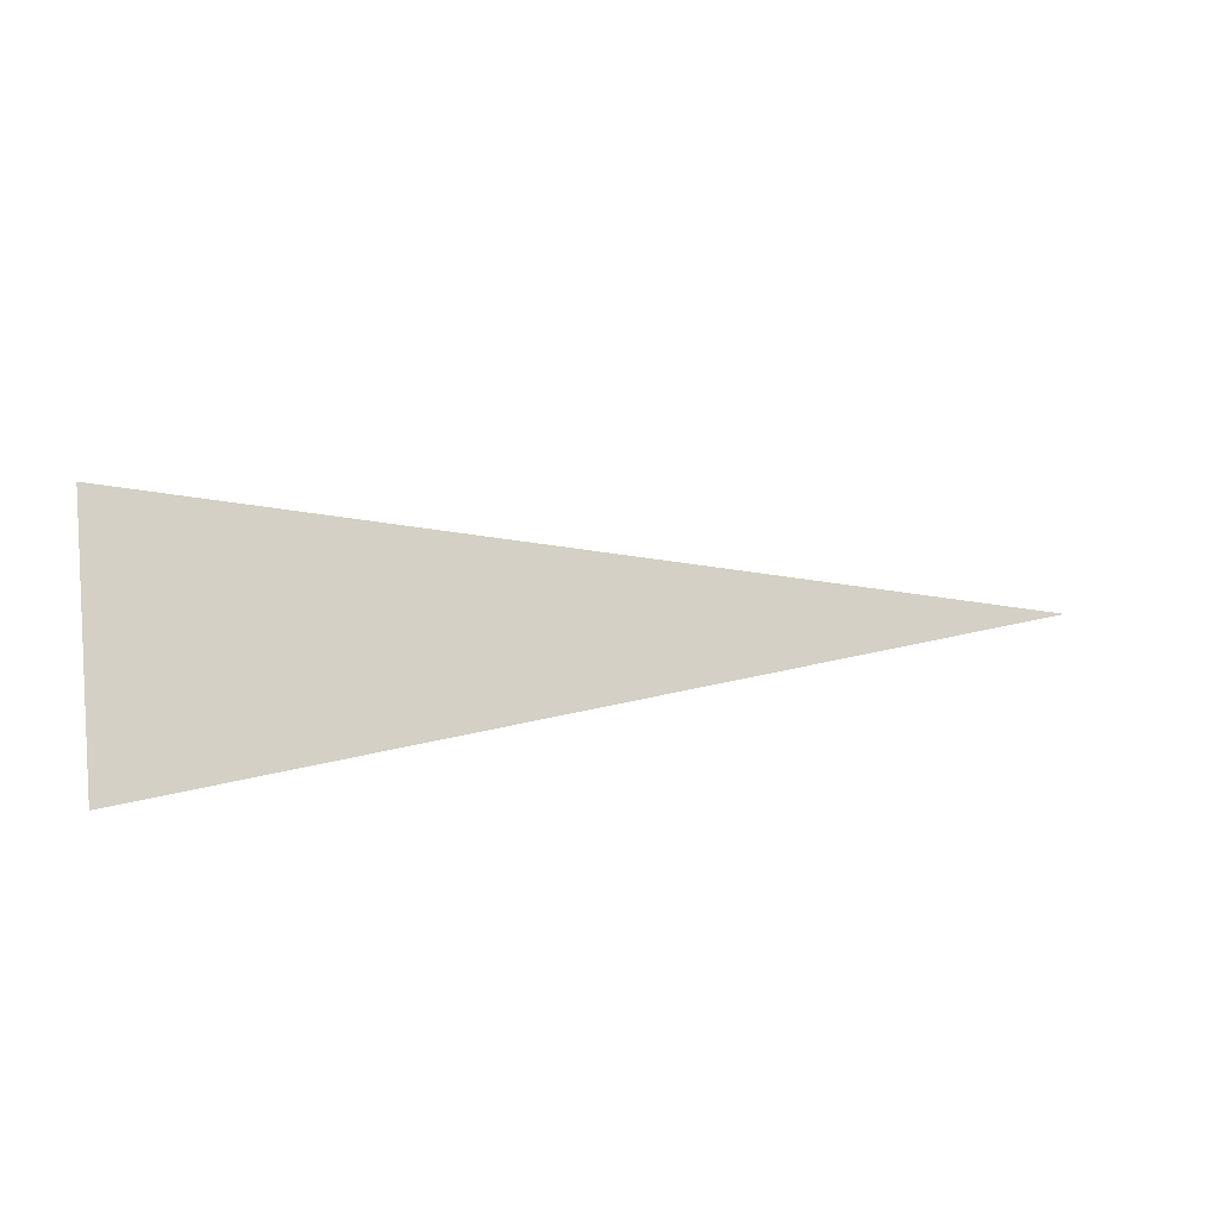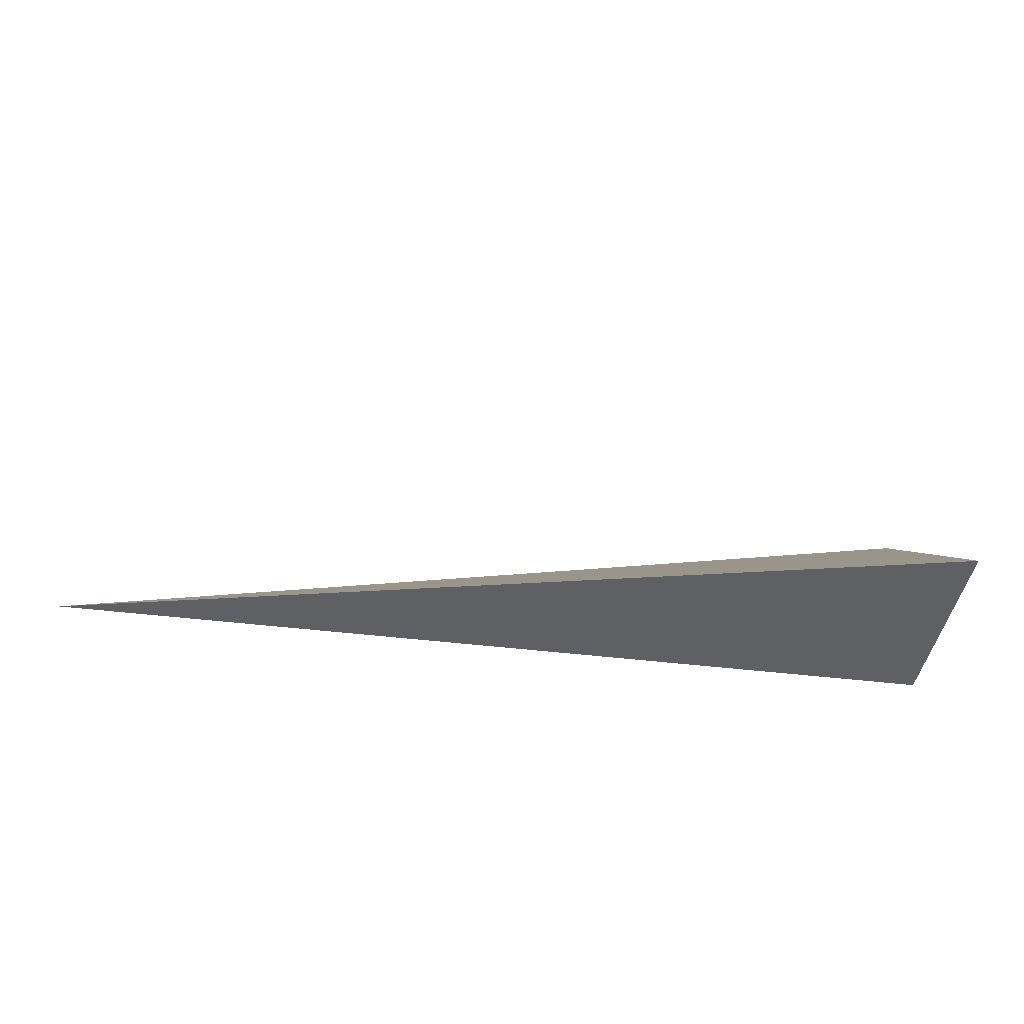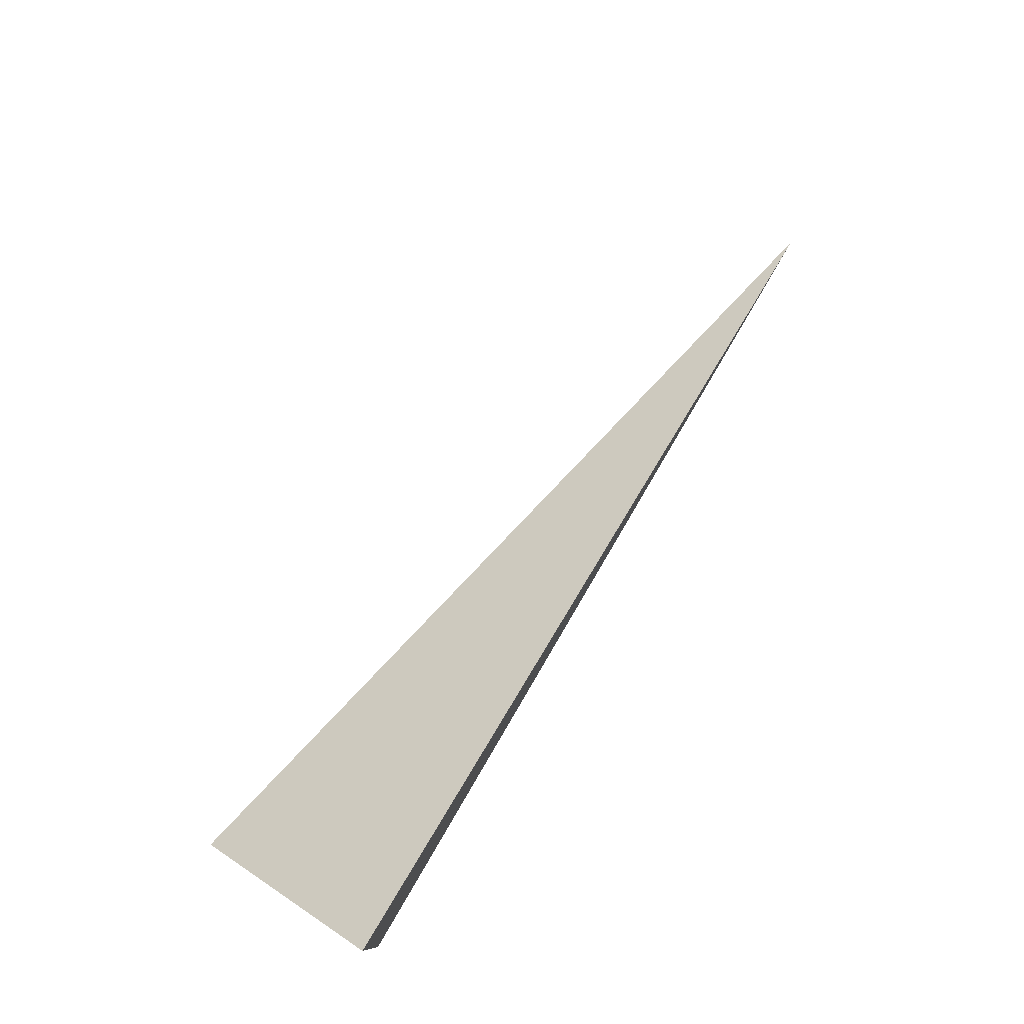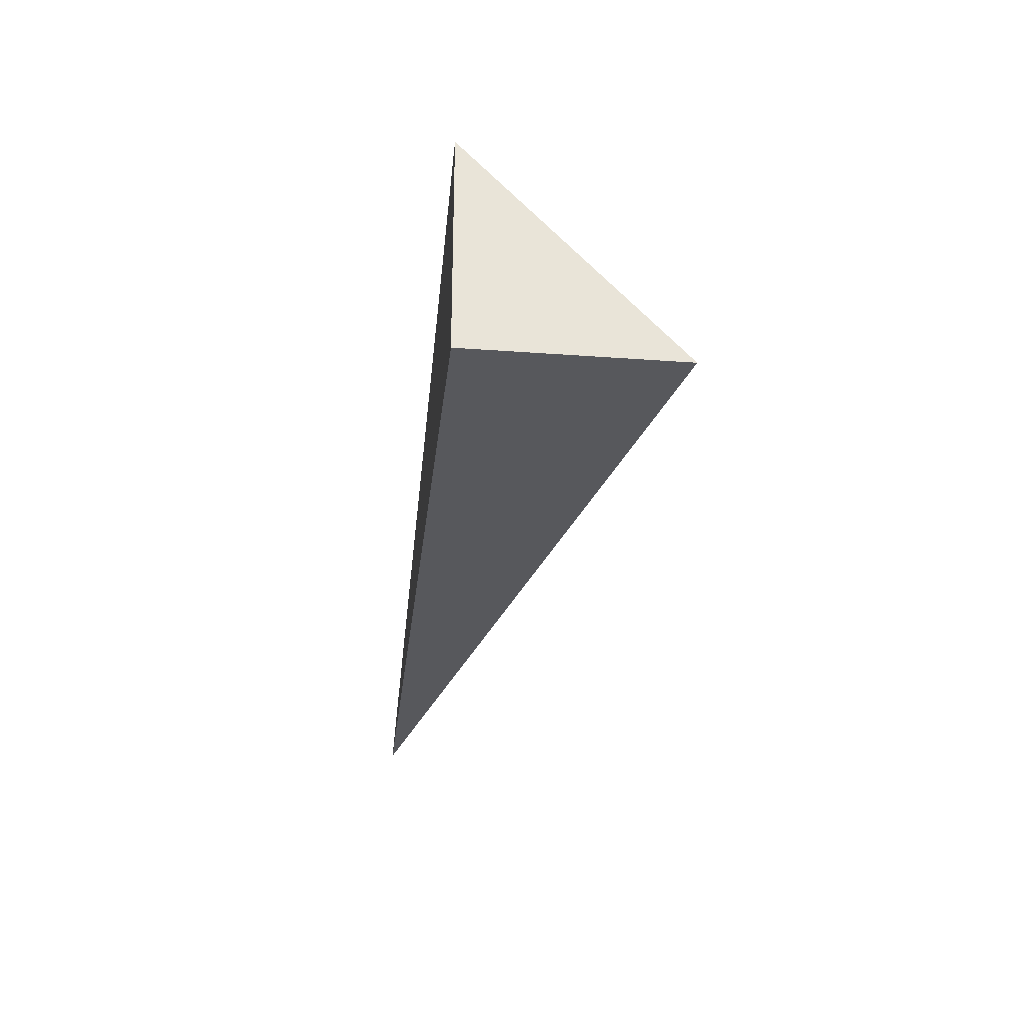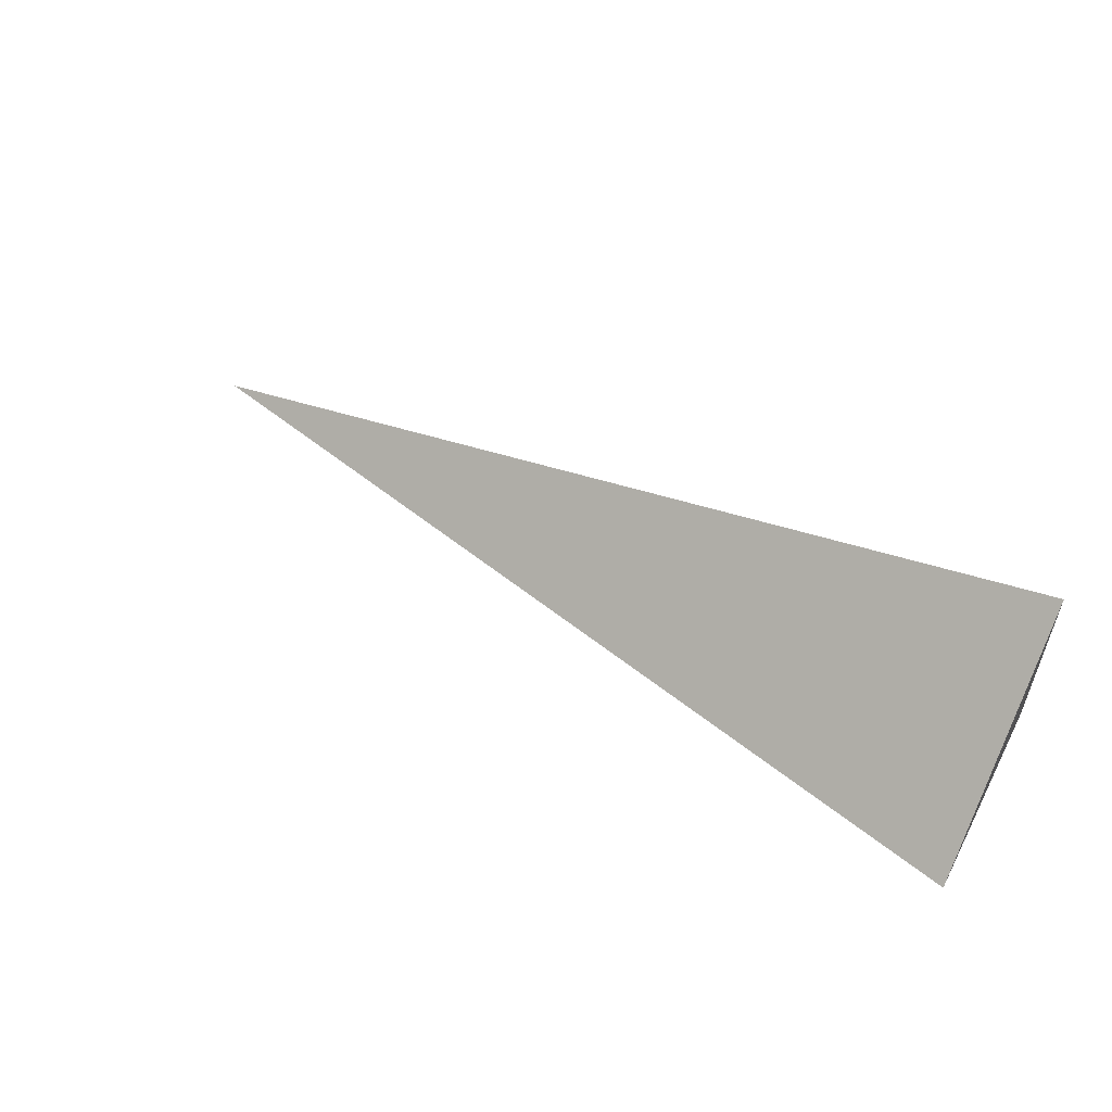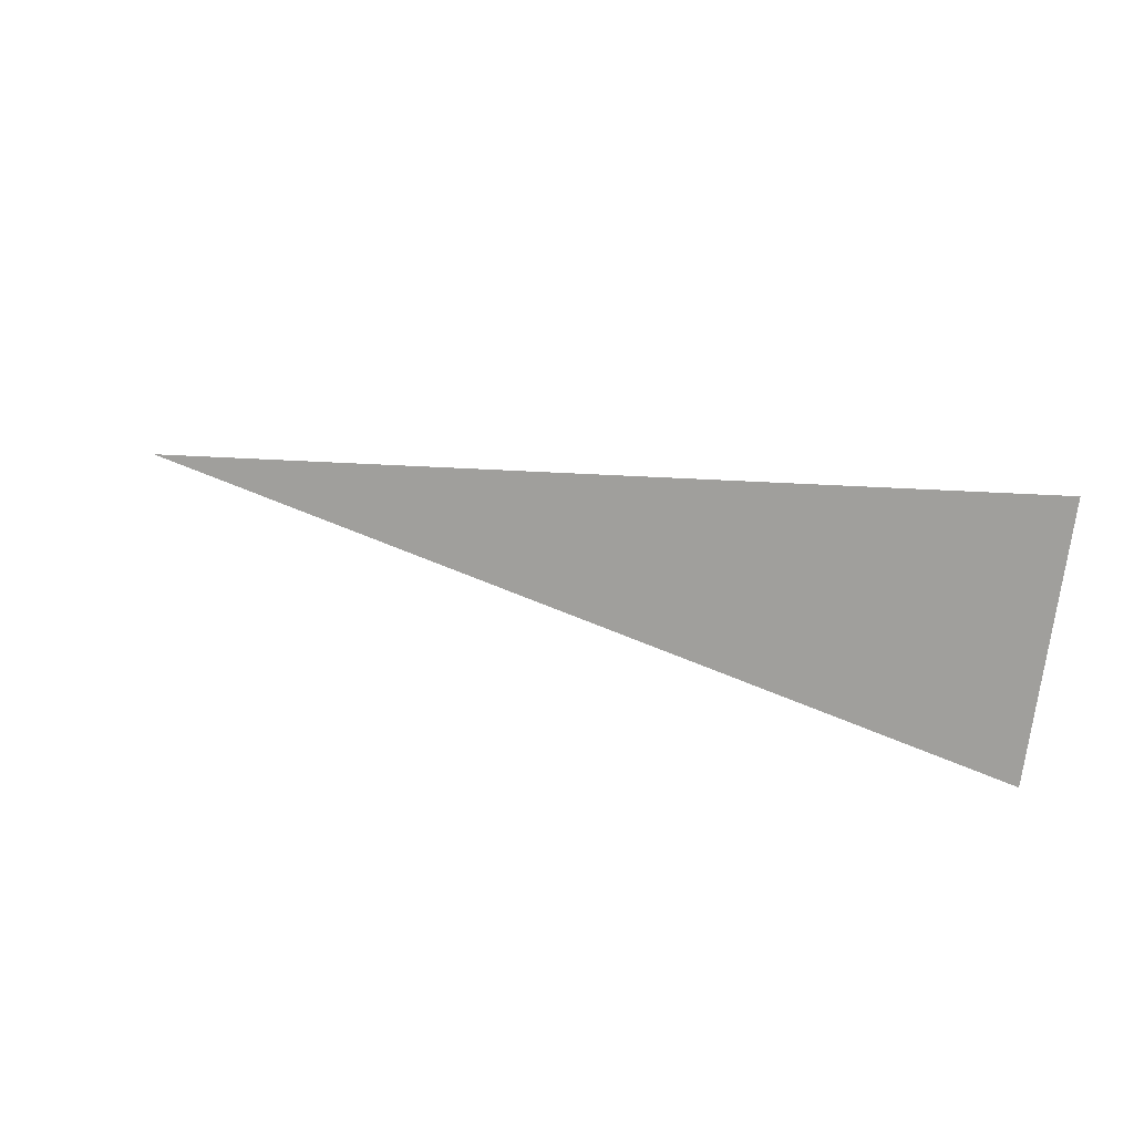
<metadata>
{"format":"obj","ext":"obj","renderer":"f3d","projection":"perspective","resolution":1024,"background":"white","views":[{"elev":33.1,"azim":-6.8,"up":"+Y"},{"elev":-42.4,"azim":171.5,"up":"+Z"},{"elev":77.2,"azim":-59.6,"up":"+Z"},{"elev":-28.5,"azim":-96.3,"up":"+Y"},{"elev":54.0,"azim":-152.3,"up":"+Z"},{"elev":62.1,"azim":-169.6,"up":"+Z"}]}
</metadata>
<code>
v -0.3315 -0.07589 -0.07186
v 0.9945 -0.07589 -0.07186
v -0.3315 0.2277 -0.07186
v -0.3315 -0.07589 0.2156
v -0.3315 0.07589 -0.07186
v 0.3315 0.07589 -0.07186
v 0.3315 -0.07589 -0.07186
v 0.3315 -0.07589 0.07186
v -0.3315 -0.07589 0.07186
v -0.3315 0.07589 0.07186
v -0.3315 6.939e-18 -0.07186
v -2.776e-17 6.939e-18 -0.07186
v -2.776e-17 -0.07589 -0.07186
v -0.3315 0.1518 -0.07186
v -2.776e-17 0.1518 -0.07186
v -2.776e-17 0.07589 -0.07186
v 0.663 6.939e-18 -0.07186
v 0.663 -0.07589 -0.07186
v 0.3315 6.939e-18 -0.07186
v -2.776e-17 -0.07589 6.939e-18
v -0.3315 -0.07589 6.939e-18
v 0.663 -0.07589 6.939e-18
v 0.3315 -0.07589 6.939e-18
v -2.776e-17 -0.07589 0.1437
v -0.3315 -0.07589 0.1437
v -2.776e-17 -0.07589 0.07186
v -0.3315 0.07589 6.939e-18
v -0.3315 0.1518 6.939e-18
v -0.3315 6.939e-18 6.939e-18
v -0.3315 6.939e-18 0.1437
v -0.3315 6.939e-18 0.07186
v 0.3315 6.939e-18 6.939e-18
v -2.776e-17 0.07589 6.939e-18
v -2.776e-17 6.939e-18 0.07186
v -0.3315 -0.03795 -0.07186
v -0.1658 -0.03795 -0.07186
v -0.1658 -0.07589 -0.07186
v -0.3315 0.03795 -0.07186
v -0.1658 0.03795 -0.07186
v -0.1658 6.939e-18 -0.07186
v 0.1658 -0.03795 -0.07186
v 0.1658 -0.07589 -0.07186
v -2.776e-17 -0.03795 -0.07186
v -0.3315 0.1138 -0.07186
v -0.1658 0.1138 -0.07186
v -0.1658 0.07589 -0.07186
v -0.3315 0.1897 -0.07186
v -0.1658 0.1897 -0.07186
v -0.1658 0.1518 -0.07186
v 0.1658 0.1138 -0.07186
v 0.1658 0.07589 -0.07186
v -2.776e-17 0.1138 -0.07186
v 0.4973 0.03795 -0.07186
v 0.4973 6.939e-18 -0.07186
v 0.3315 0.03795 -0.07186
v 0.8288 -0.03795 -0.07186
v 0.8288 -0.07589 -0.07186
v 0.663 -0.03795 -0.07186
v 0.4973 -0.07589 -0.07186
v 0.3315 -0.03795 -0.07186
v 0.4973 -0.03795 -0.07186
v -2.776e-17 0.03795 -0.07186
v 0.1658 0.03795 -0.07186
v 0.1658 6.939e-18 -0.07186
v -0.1658 -0.07589 -0.03593
v -0.3315 -0.07589 -0.03593
v 0.1658 -0.07589 -0.03593
v -2.776e-17 -0.07589 -0.03593
v -0.1658 -0.07589 0.03593
v -0.3315 -0.07589 0.03593
v -0.1658 -0.07589 6.939e-18
v 0.4973 -0.07589 -0.03593
v 0.3315 -0.07589 -0.03593
v 0.8288 -0.07589 -0.03593
v 0.663 -0.07589 -0.03593
v 0.4973 -0.07589 0.03593
v 0.3315 -0.07589 0.03593
v 0.4973 -0.07589 6.939e-18
v 0.1658 -0.07589 0.1078
v -2.776e-17 -0.07589 0.1078
v 0.1658 -0.07589 0.07186
v -0.1658 -0.07589 0.1796
v -0.3315 -0.07589 0.1796
v -0.1658 -0.07589 0.1437
v -0.3315 -0.07589 0.1078
v -0.1658 -0.07589 0.07186
v -0.1658 -0.07589 0.1078
v 0.1658 -0.07589 6.939e-18
v 0.1658 -0.07589 0.03593
v -2.776e-17 -0.07589 0.03593
v -0.3315 0.1518 -0.03593
v -0.3315 0.1897 -0.03593
v -0.3315 0.07589 -0.03593
v -0.3315 0.1138 -0.03593
v -0.3315 0.07589 0.03593
v -0.3315 0.1138 0.03593
v -0.3315 0.1138 6.939e-18
v -0.3315 6.939e-18 -0.03593
v -0.3315 0.03795 -0.03593
v -0.3315 -0.03795 -0.03593
v -0.3315 -0.03795 0.03593
v -0.3315 -0.03795 6.939e-18
v -0.3315 -0.03795 0.1078
v -0.3315 -0.03795 0.07186
v -0.3315 -0.03795 0.1796
v -0.3315 -0.03795 0.1437
v -0.3315 0.03795 0.1078
v -0.3315 0.03795 0.07186
v -0.3315 6.939e-18 0.1078
v -0.3315 0.03795 6.939e-18
v -0.3315 6.939e-18 0.03593
v -0.3315 0.03795 0.03593
v 0.663 -0.03795 -0.03593
v 0.3315 0.03795 -0.03593
v 0.4973 6.939e-18 -0.03593
v 0.3315 -0.03795 0.03593
v 0.4973 -0.03795 6.939e-18
v -2.776e-17 0.1138 -0.03593
v 0.1658 0.07589 -0.03593
v -0.1658 0.1518 -0.03593
v -0.1658 0.07589 0.03593
v -0.1658 0.1138 6.939e-18
v -0.1658 6.939e-18 0.1078
v -0.1658 0.03795 0.07186
v -0.1658 -0.03795 0.1437
v 0.1658 -0.03795 0.07186
v -2.776e-17 -0.03795 0.1078
v 0.1658 0.03795 6.939e-18
v -2.776e-17 0.03795 0.03593
v 0.1658 6.939e-18 0.03593
f 1 35 37
f 35 11 36
f 36 13 37
f 35 36 37
f 11 38 40
f 38 5 39
f 39 12 40
f 38 39 40
f 12 41 43
f 41 7 42
f 42 13 43
f 41 42 43
f 11 40 36
f 40 12 43
f 43 13 36
f 40 43 36
f 5 44 46
f 44 14 45
f 45 16 46
f 44 45 46
f 14 47 49
f 47 3 48
f 48 15 49
f 47 48 49
f 15 50 52
f 50 6 51
f 51 16 52
f 50 51 52
f 14 49 45
f 49 15 52
f 52 16 45
f 49 52 45
f 6 53 55
f 53 17 54
f 54 19 55
f 53 54 55
f 17 56 58
f 56 2 57
f 57 18 58
f 56 57 58
f 18 59 61
f 59 7 60
f 60 19 61
f 59 60 61
f 17 58 54
f 58 18 61
f 61 19 54
f 58 61 54
f 5 46 39
f 46 16 62
f 62 12 39
f 46 62 39
f 16 51 63
f 51 6 55
f 55 19 63
f 51 55 63
f 19 60 64
f 60 7 41
f 41 12 64
f 60 41 64
f 16 63 62
f 63 19 64
f 64 12 62
f 63 64 62
f 1 37 66
f 37 13 65
f 65 21 66
f 37 65 66
f 13 42 68
f 42 7 67
f 67 20 68
f 42 67 68
f 20 69 71
f 69 9 70
f 70 21 71
f 69 70 71
f 13 68 65
f 68 20 71
f 71 21 65
f 68 71 65
f 7 59 73
f 59 18 72
f 72 23 73
f 59 72 73
f 18 57 75
f 57 2 74
f 74 22 75
f 57 74 75
f 22 76 78
f 76 8 77
f 77 23 78
f 76 77 78
f 18 75 72
f 75 22 78
f 78 23 72
f 75 78 72
f 8 79 81
f 79 24 80
f 80 26 81
f 79 80 81
f 24 82 84
f 82 4 83
f 83 25 84
f 82 83 84
f 25 85 87
f 85 9 86
f 86 26 87
f 85 86 87
f 24 84 80
f 84 25 87
f 87 26 80
f 84 87 80
f 7 73 67
f 73 23 88
f 88 20 67
f 73 88 67
f 23 77 89
f 77 8 81
f 81 26 89
f 77 81 89
f 26 86 90
f 86 9 69
f 69 20 90
f 86 69 90
f 23 89 88
f 89 26 90
f 90 20 88
f 89 90 88
f 3 47 92
f 47 14 91
f 91 28 92
f 47 91 92
f 14 44 94
f 44 5 93
f 93 27 94
f 44 93 94
f 27 95 97
f 95 10 96
f 96 28 97
f 95 96 97
f 14 94 91
f 94 27 97
f 97 28 91
f 94 97 91
f 5 38 99
f 38 11 98
f 98 29 99
f 38 98 99
f 11 35 100
f 35 1 66
f 66 21 100
f 35 66 100
f 21 70 102
f 70 9 101
f 101 29 102
f 70 101 102
f 11 100 98
f 100 21 102
f 102 29 98
f 100 102 98
f 9 85 104
f 85 25 103
f 103 31 104
f 85 103 104
f 25 83 106
f 83 4 105
f 105 30 106
f 83 105 106
f 30 107 109
f 107 10 108
f 108 31 109
f 107 108 109
f 25 106 103
f 106 30 109
f 109 31 103
f 106 109 103
f 5 99 93
f 99 29 110
f 110 27 93
f 99 110 93
f 29 101 111
f 101 9 104
f 104 31 111
f 101 104 111
f 31 108 112
f 108 10 95
f 95 27 112
f 108 95 112
f 29 111 110
f 111 31 112
f 112 27 110
f 111 112 110
f 2 56 74
f 56 17 113
f 113 22 74
f 56 113 74
f 17 53 115
f 53 6 114
f 114 32 115
f 53 114 115
f 32 116 117
f 116 8 76
f 76 22 117
f 116 76 117
f 17 115 113
f 115 32 117
f 117 22 113
f 115 117 113
f 6 50 119
f 50 15 118
f 118 33 119
f 50 118 119
f 15 48 120
f 48 3 92
f 92 28 120
f 48 92 120
f 28 96 122
f 96 10 121
f 121 33 122
f 96 121 122
f 15 120 118
f 120 28 122
f 122 33 118
f 120 122 118
f 10 107 124
f 107 30 123
f 123 34 124
f 107 123 124
f 30 105 125
f 105 4 82
f 82 24 125
f 105 82 125
f 24 79 127
f 79 8 126
f 126 34 127
f 79 126 127
f 30 125 123
f 125 24 127
f 127 34 123
f 125 127 123
f 6 119 114
f 119 33 128
f 128 32 114
f 119 128 114
f 33 121 129
f 121 10 124
f 124 34 129
f 121 124 129
f 34 126 130
f 126 8 116
f 116 32 130
f 126 116 130
f 33 129 128
f 129 34 130
f 130 32 128
f 129 130 128

</code>
